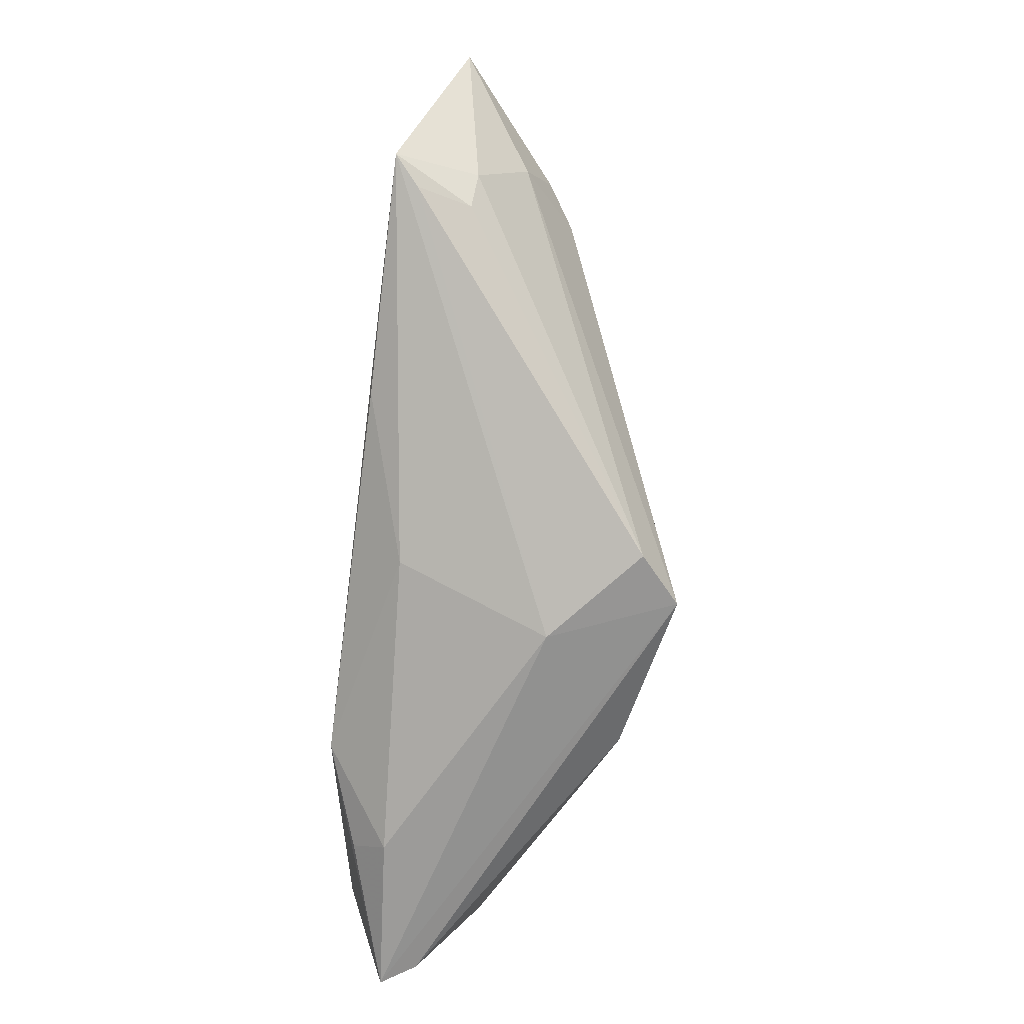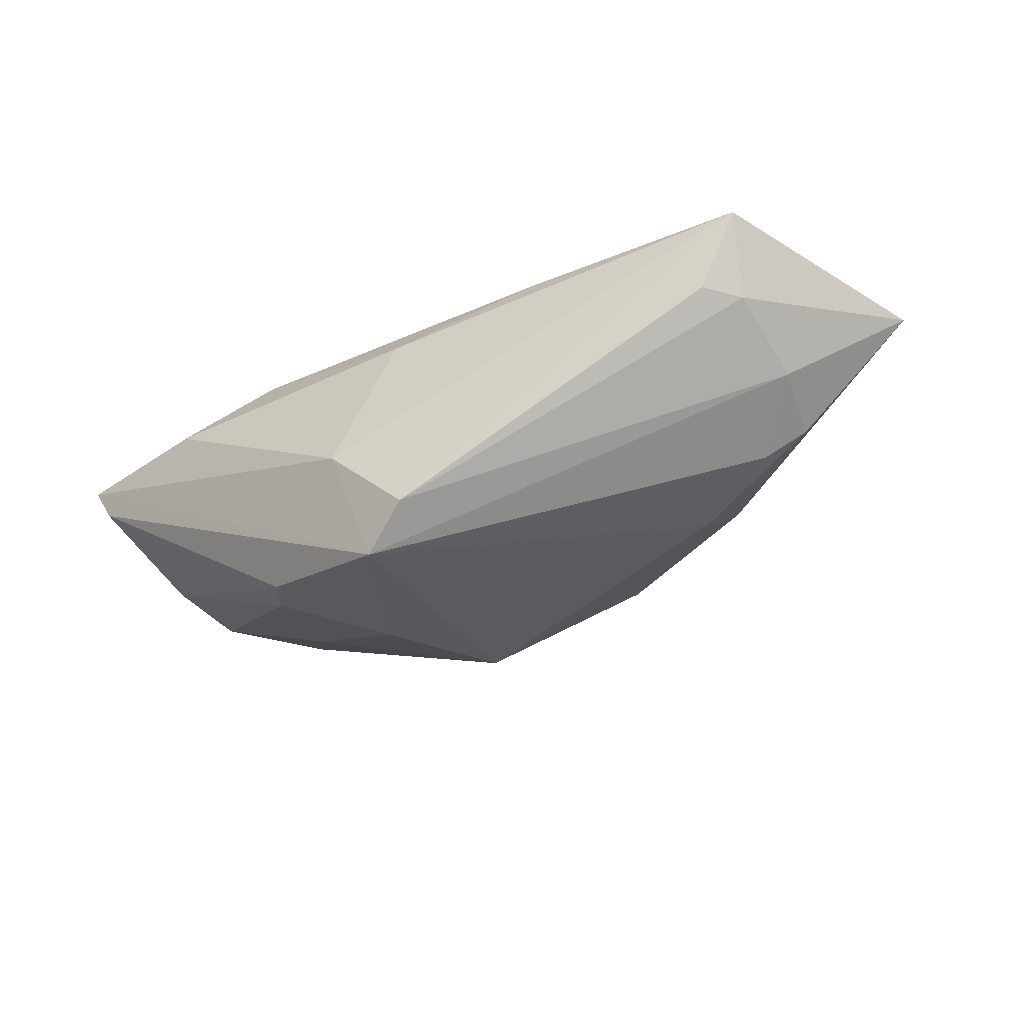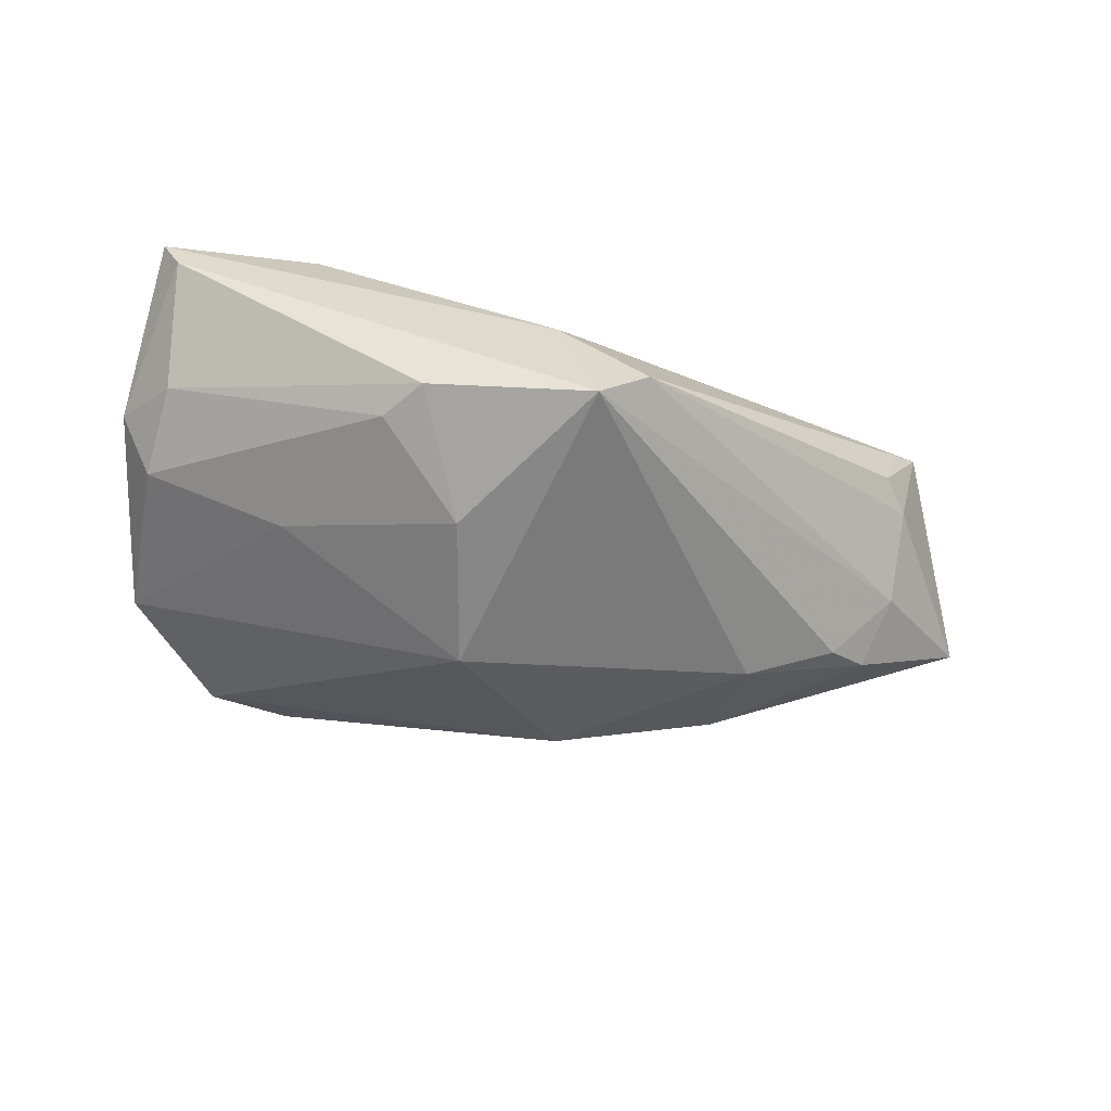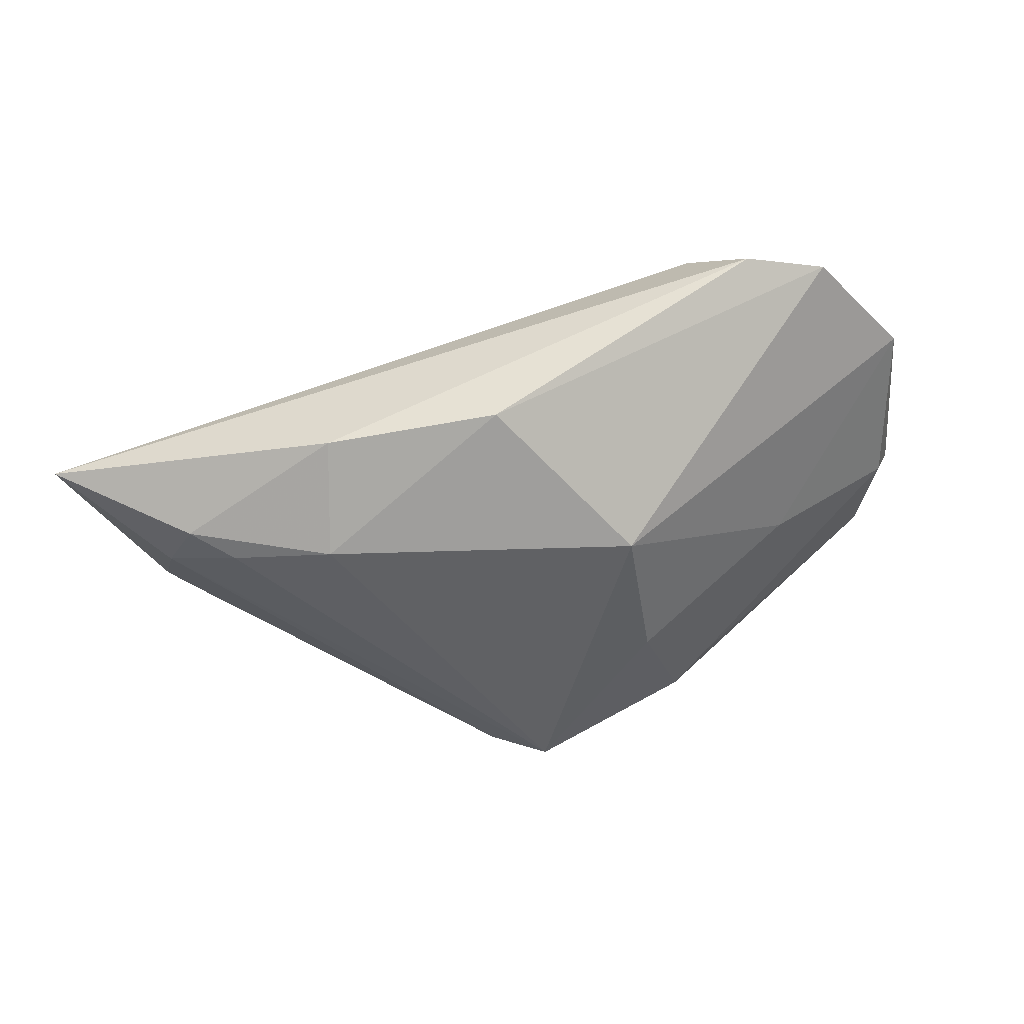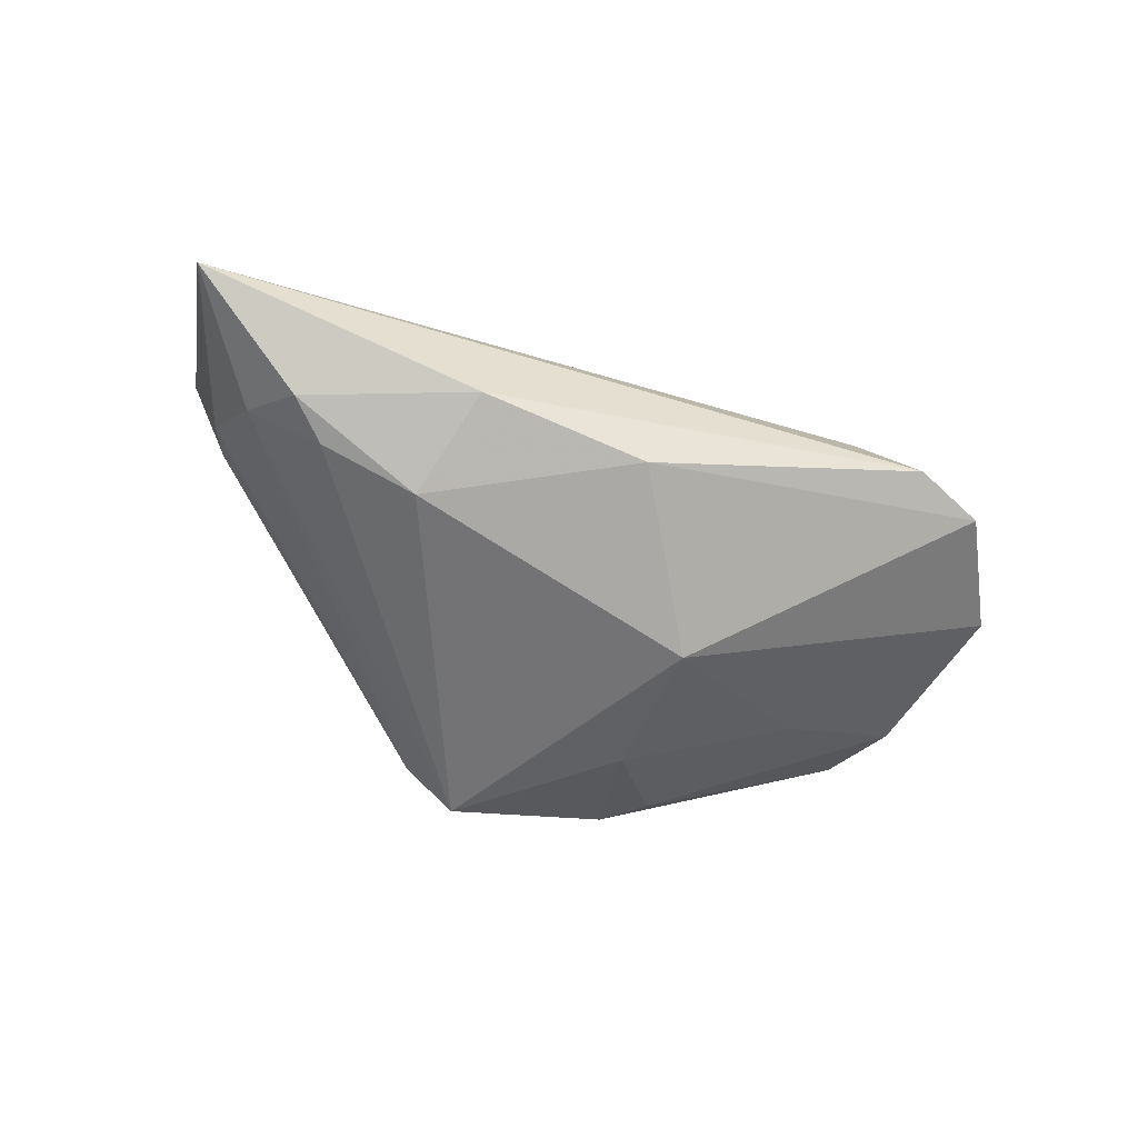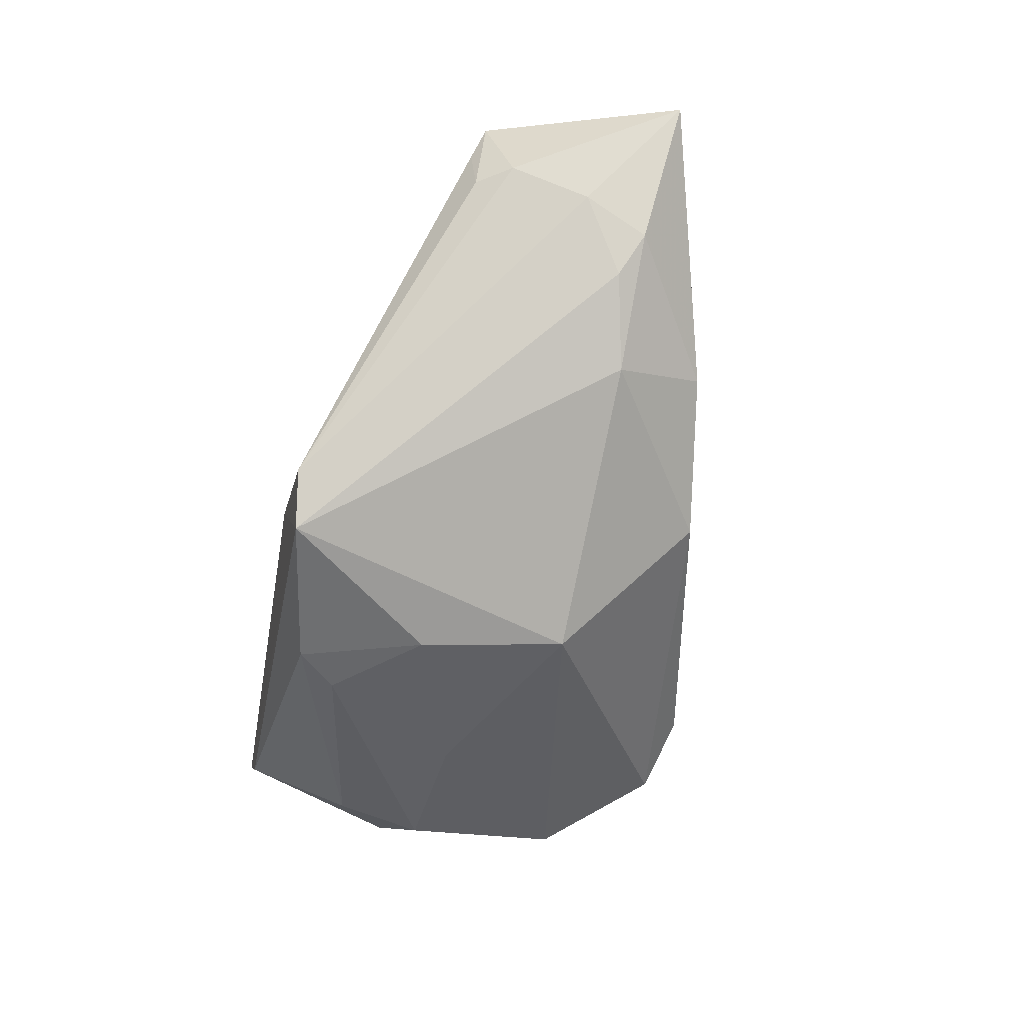
<metadata>
{"format":"obj","ext":"obj","renderer":"f3d","projection":"perspective","resolution":1024,"background":"white","views":[{"elev":-69.9,"azim":82.9,"up":"+Y"},{"elev":-31.3,"azim":40.7,"up":"+Z"},{"elev":-68.4,"azim":-7.8,"up":"+Z"},{"elev":50.1,"azim":163.4,"up":"+Y"},{"elev":-42.7,"azim":150.4,"up":"+Z"},{"elev":-66.5,"azim":79.5,"up":"+Z"}]}
</metadata>
<code>
v 0.04848 0.01368 -0.002703
v -0.03711 0.006146 0.01043
v -0.02806 -0.02714 0.008813
v -0.0125 -0.02166 -0.01858
v 0.03 0.0249 -0.002834
v -0.01865 -0.01989 0.01689
v -0.04696 0.01875 -0.0005994
v -0.004093 0.01257 -0.01949
v -0.04401 -0.01249 -0.004676
v -0.05005 -0.00629 0.0003244
v -0.03616 0.03217 0.002018
v -0.03022 -0.02363 0.01262
v -0.04747 -0.02714 0.007281
v 0.04371 0.01103 -0.005967
v -0.01066 0.01263 0.01332
v 0.05077 -0.01017 0.01389
v 0.05194 -0.004507 0.006891
v 0.009801 0.02805 -0.006965
v -0.02789 0.0006141 -0.01272
v 0.03239 0.01344 -0.01072
v -0.02634 0.03465 0.003762
v -0.02138 0.02862 0.01111
v -0.04504 -0.02643 0.003037
v -0.01679 -0.01682 -0.0179
v 0.007666 -0.02467 -0.02256
v 0.007554 -0.02125 0.0109
v 0.01364 -0.02571 -0.0175
v 0.002567 -0.02714 -0.007453
v 0.06311 0.01622 0.009692
v -0.04559 -0.001278 -0.005757
v 0.04897 -0.009081 0.007332
v -0.04299 -0.01301 0.01236
v 0.05132 0.005592 0.0007628
v 0.05405 -0.008754 0.01689
v 0.02596 -0.0139 0.01669
v -0.006533 -0.00598 -0.02152
f 20 25 8
f 25 20 14
f 1 14 20
f 18 20 8
f 4 25 23
f 6 32 13
f 10 23 13
f 13 32 10
f 23 25 13
f 25 28 13
f 11 18 8
f 29 34 17
f 27 28 25
f 26 28 34
f 24 30 36
f 8 25 36
f 25 4 36
f 36 4 24
f 9 30 24
f 9 4 23
f 24 4 9
f 9 23 10
f 10 30 9
f 5 1 20
f 20 18 5
f 29 1 5
f 10 32 7
f 7 30 10
f 7 11 8
f 6 34 15
f 34 28 16
f 28 27 16
f 17 27 33
f 14 1 33
f 25 14 33
f 33 27 25
f 33 1 29
f 29 17 33
f 35 34 6
f 6 26 35
f 35 26 34
f 6 13 12
f 3 13 28
f 28 26 3
f 3 12 13
f 3 26 6
f 6 12 3
f 8 36 19
f 19 36 30
f 19 7 8
f 30 7 19
f 22 34 29
f 22 15 34
f 22 32 6
f 6 15 22
f 18 11 21
f 21 5 18
f 11 22 21
f 29 5 21
f 21 22 29
f 31 27 17
f 31 16 27
f 31 17 34
f 34 16 31
f 32 22 2
f 2 22 11
f 2 7 32
f 11 7 2

</code>
